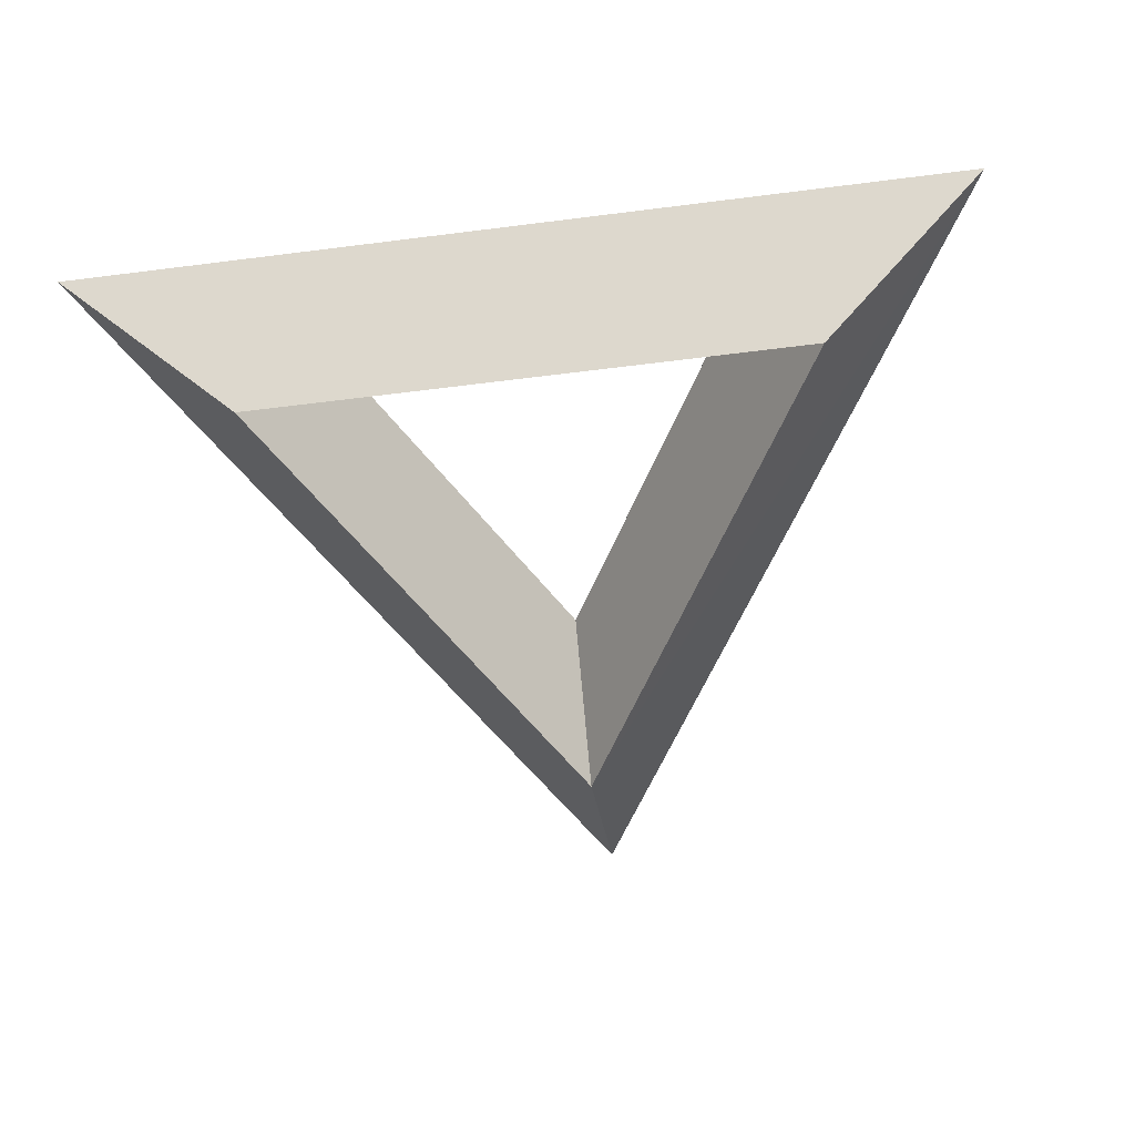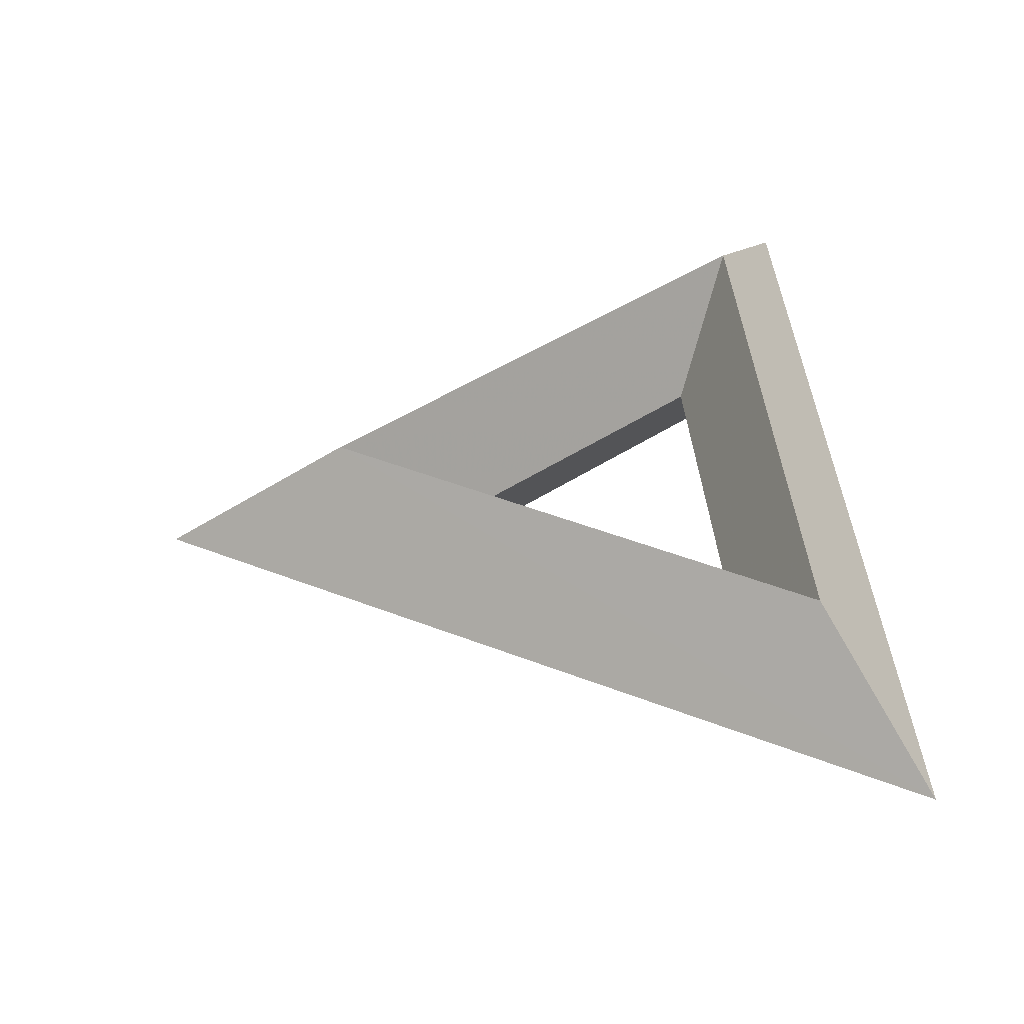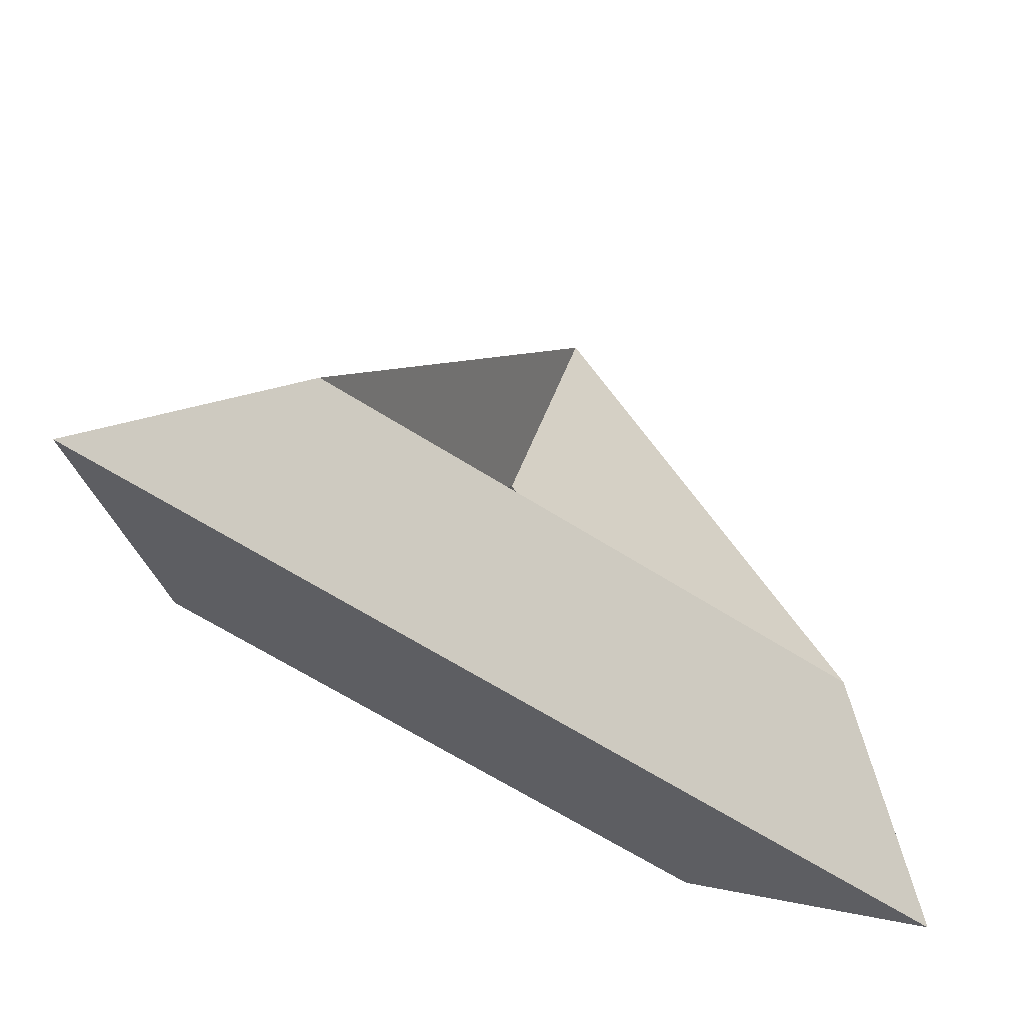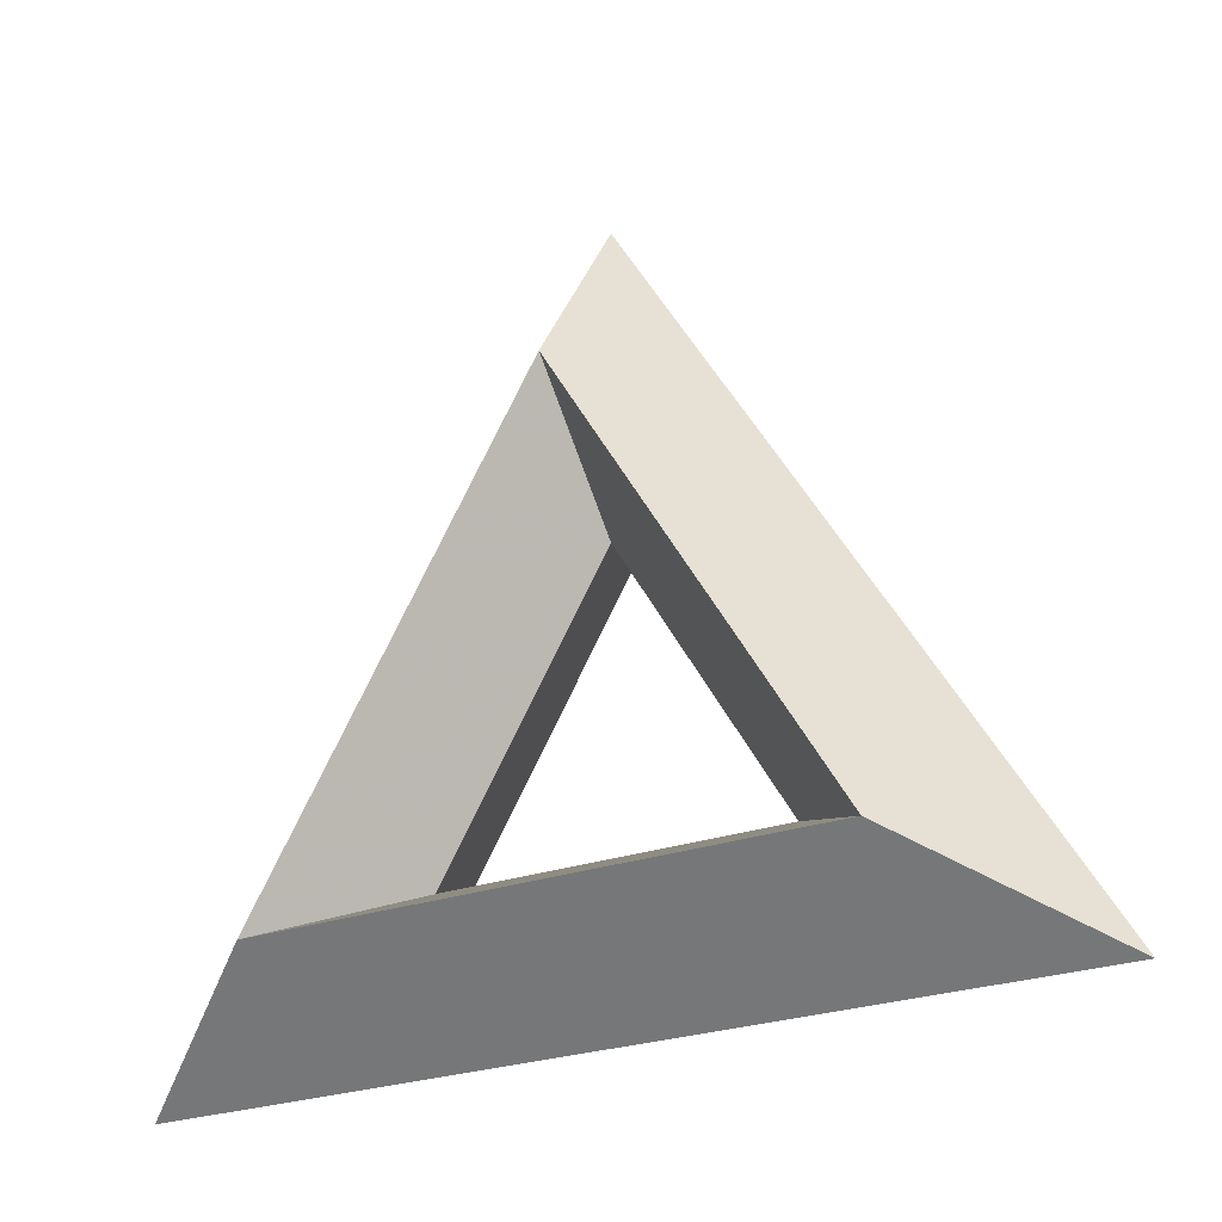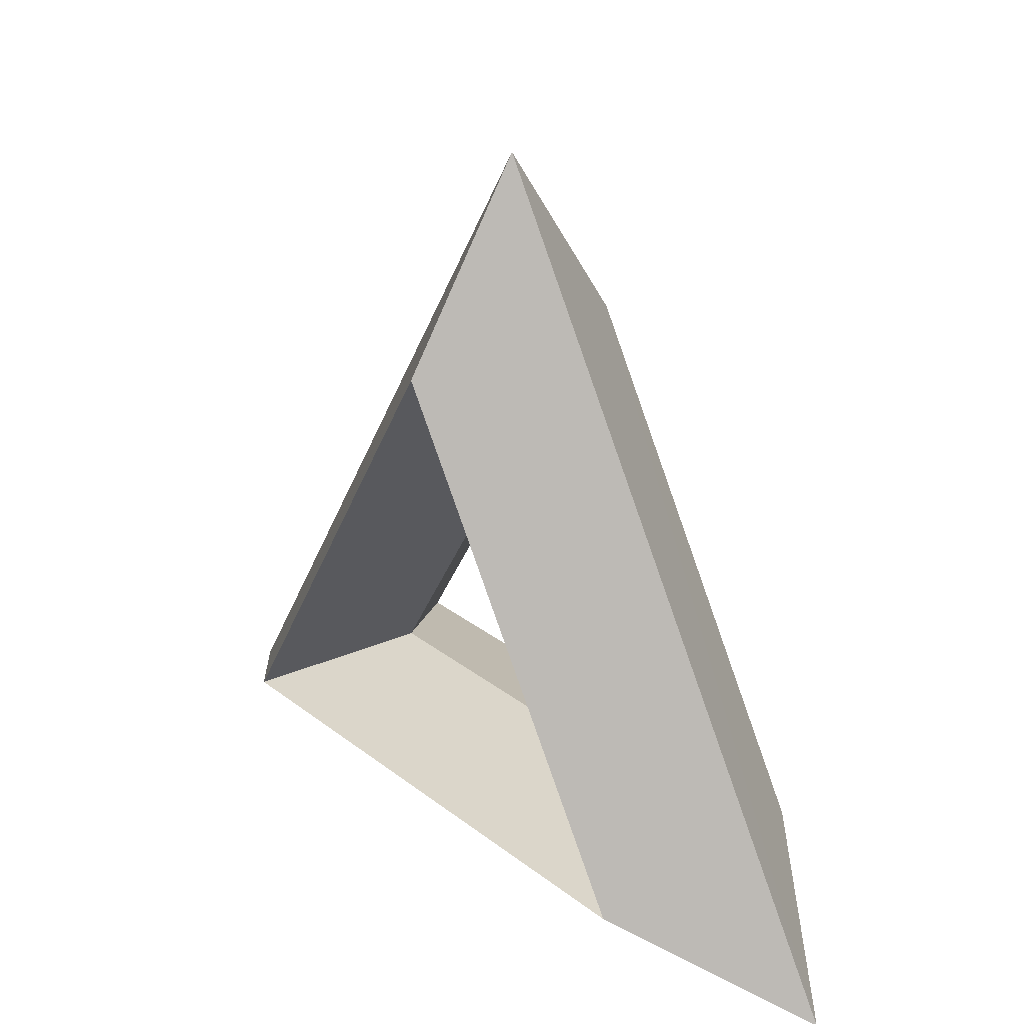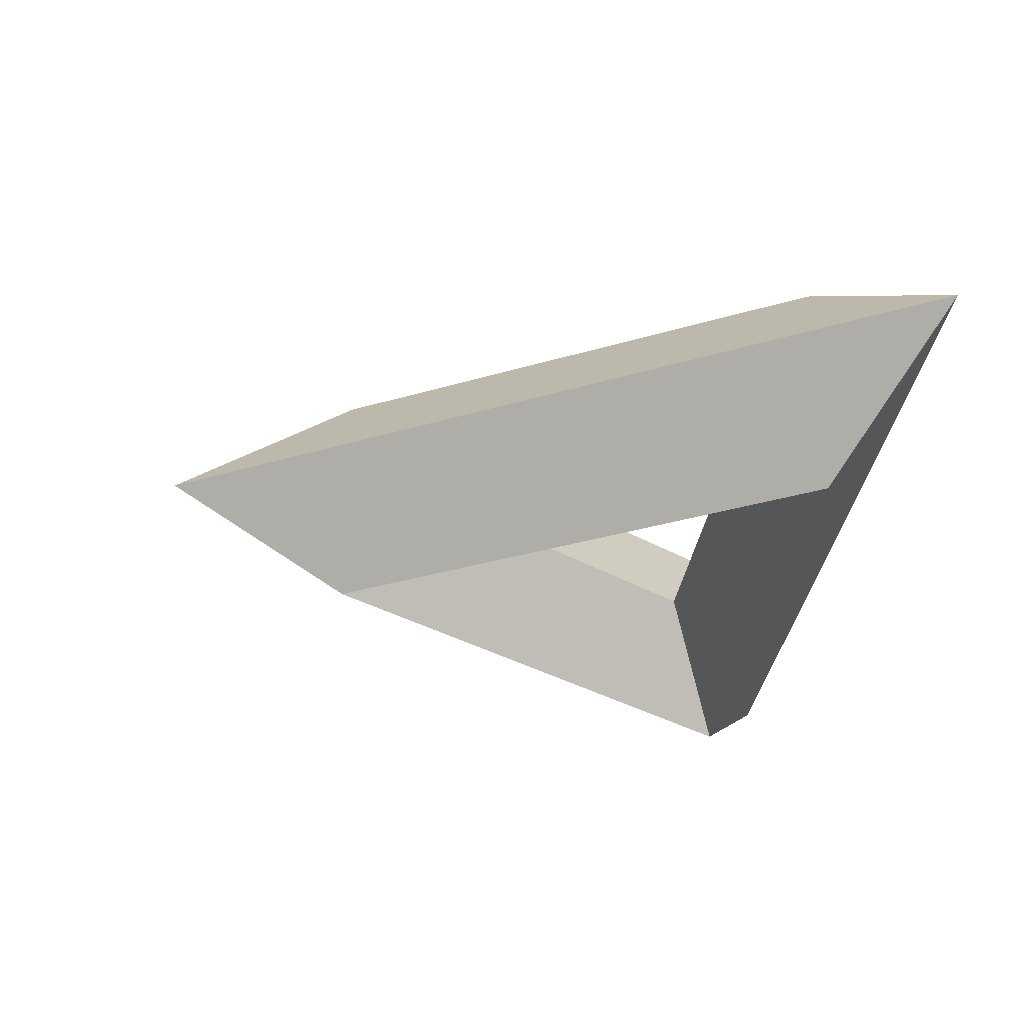
<metadata>
{"format":"obj","ext":"obj","renderer":"f3d","projection":"perspective","resolution":1024,"background":"white","views":[{"elev":-58.2,"azim":7.5,"up":"+Z"},{"elev":47.1,"azim":-96.3,"up":"+Z"},{"elev":-65.8,"azim":147.6,"up":"+Y"},{"elev":-26.6,"azim":28.6,"up":"+Y"},{"elev":29.5,"azim":-131.7,"up":"+Y"},{"elev":-33.9,"azim":-98.0,"up":"+Z"}]}
</metadata>
<code>
v -1.224 -0.707 0
v 1.224 -0.707 0
v 0 1.413 0
v -0.758 -0.438 -0.35
v 0.758 -0.438 -0.35
v 0 0.876 -0.35
v -0.758 -0.438 0.35
v 0.758 -0.438 0.35
v 0 0.876 0.35
v -0.4624 -0.2672 0
v 0.4624 -0.2672 0
v 0 0.5344 0
f 1 4 5 2
f 2 5 6 3
f 3 6 4 1
f 7 1 2 8
f 8 2 3 9
f 9 3 1 7
f 4 10 11 5
f 5 11 12 6
f 6 12 10 4
f 10 7 8 11
f 11 8 9 12
f 12 9 7 10

</code>
